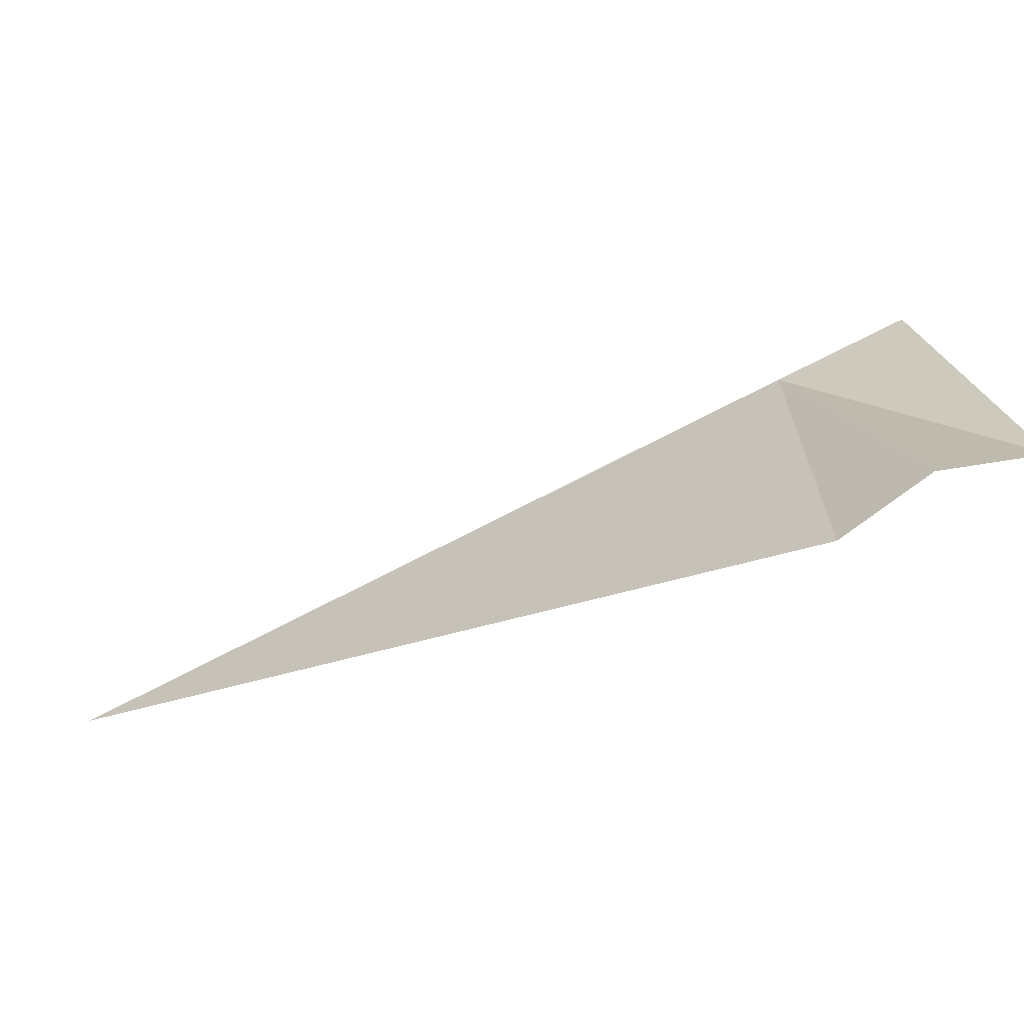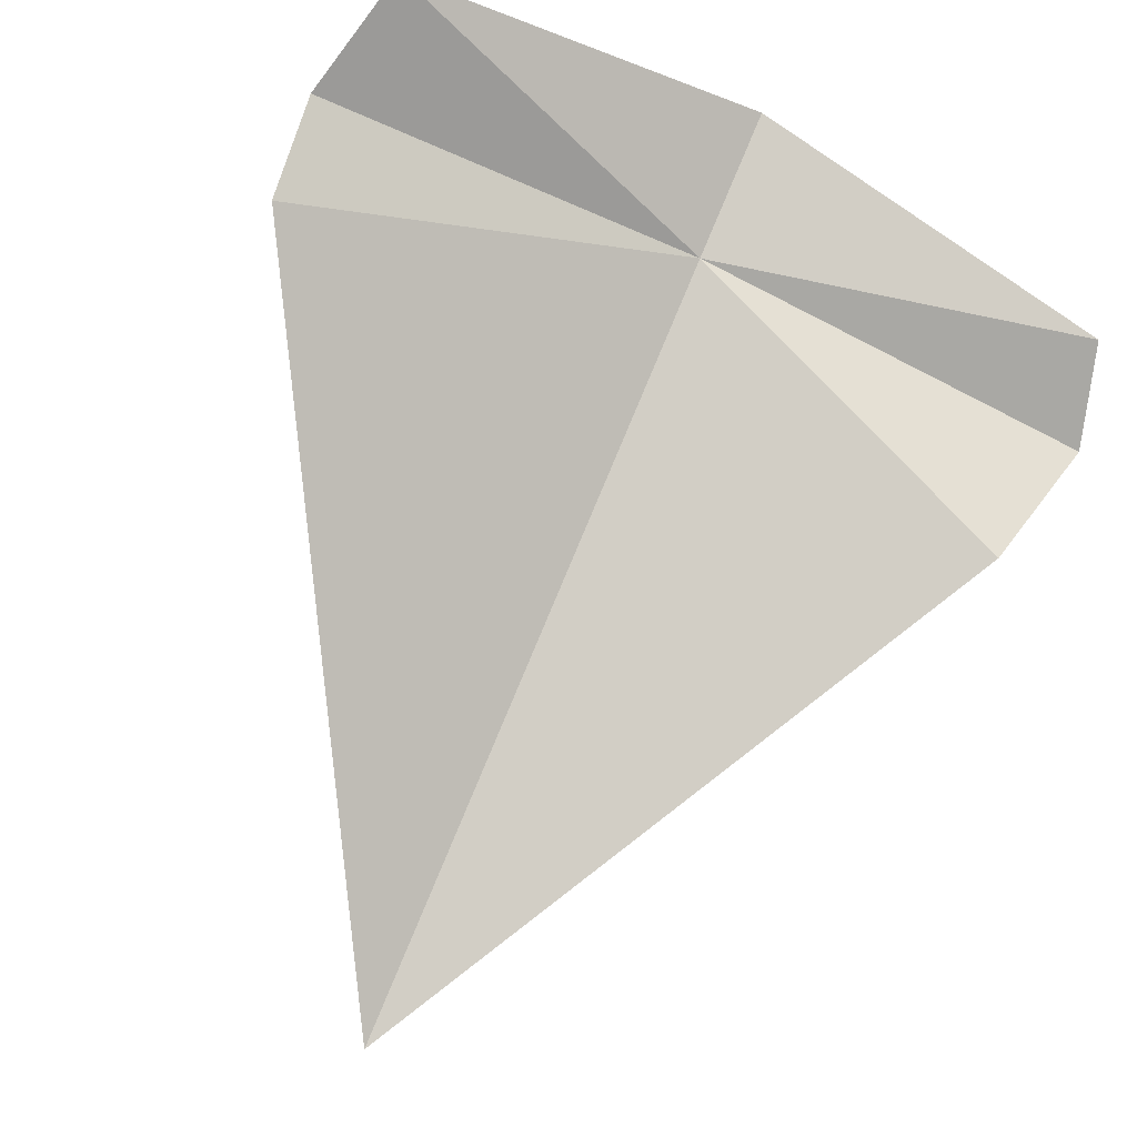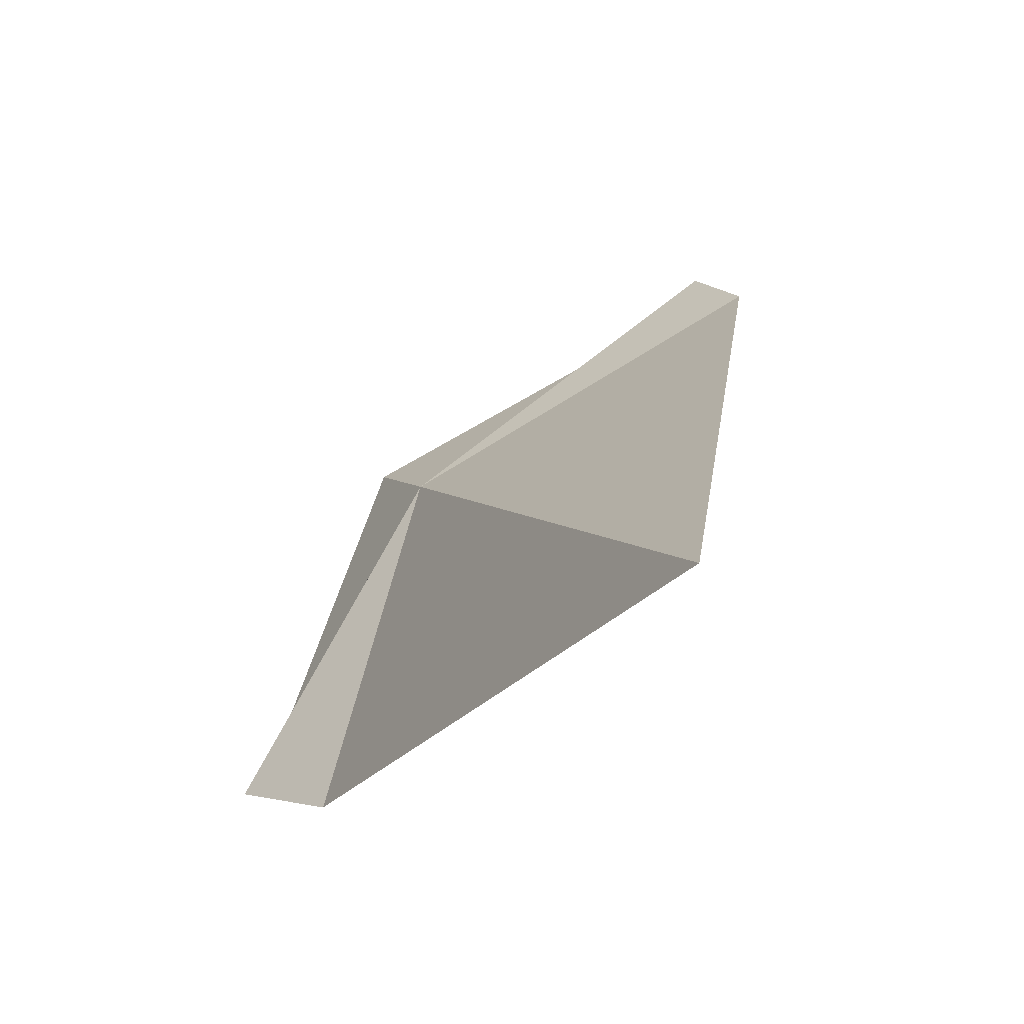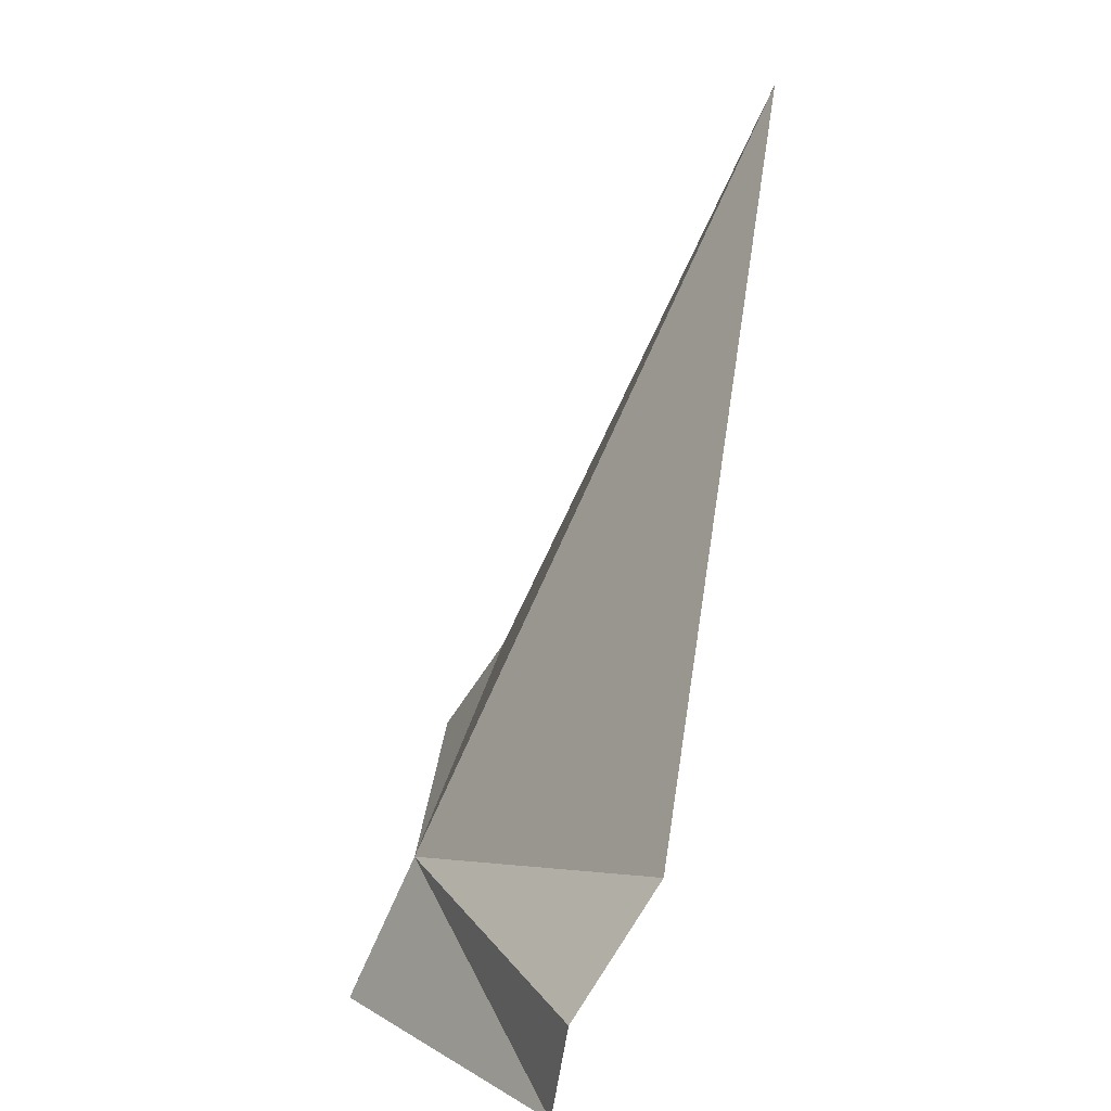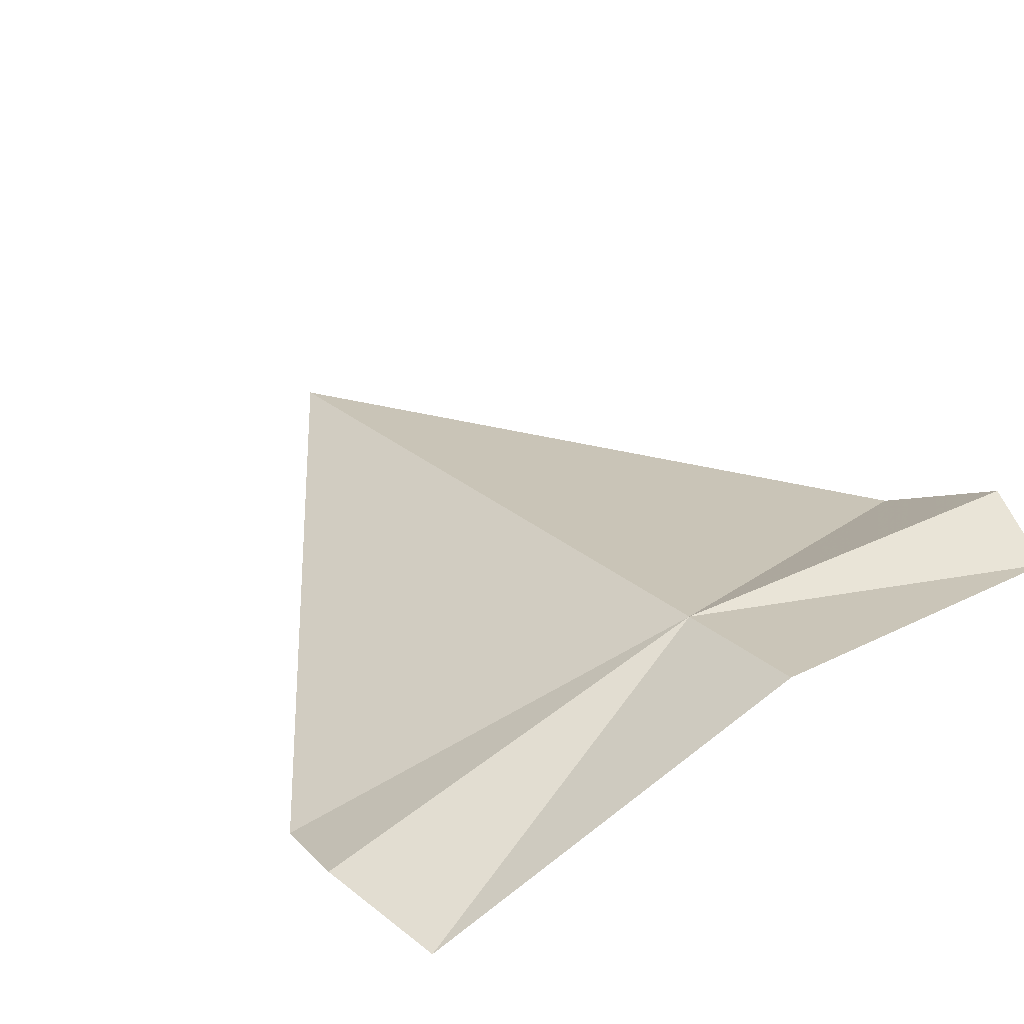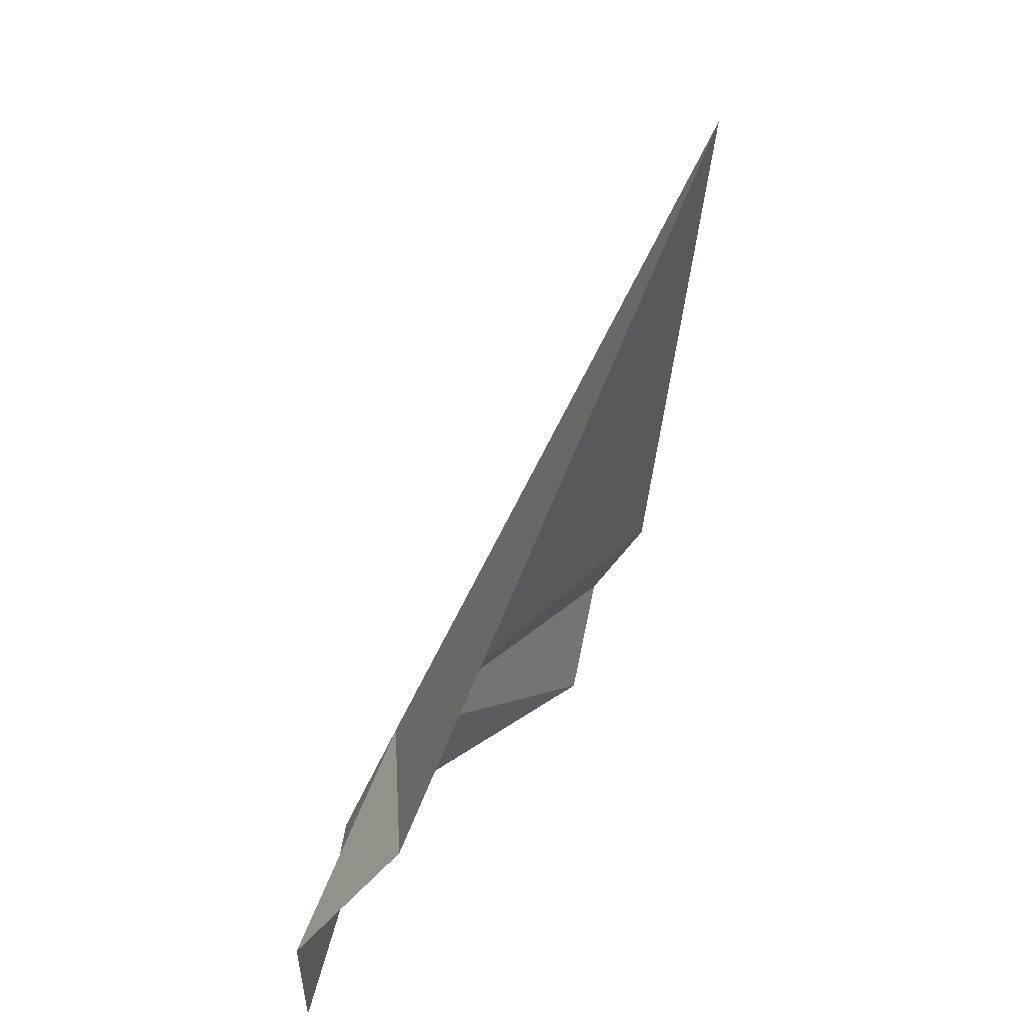
<metadata>
{"format":"obj","ext":"obj","renderer":"f3d","projection":"perspective","resolution":1024,"background":"white","views":[{"elev":2.8,"azim":75.7,"up":"+Y"},{"elev":-71.1,"azim":154.7,"up":"+Y"},{"elev":78.6,"azim":-49.9,"up":"+Z"},{"elev":14.8,"azim":-100.1,"up":"+Z"},{"elev":49.8,"azim":146.0,"up":"+Y"},{"elev":26.4,"azim":-67.9,"up":"+Z"}]}
</metadata>
<code>
o Plane
v 0.07645 0.05314 0.8255
v -0.06917 0.04938 0.8284
v 0.07254 0.06822 0.7822
v -0.07147 0.06868 0.7875
v -8e-06 0.01498 0.9514
v -8e-06 0.09526 0.7796
v -8e-06 0.08233 0.8076
v -0.07807 0.06686 0.8076
v 0.07805 0.06538 0.8076
f 7 9 3
f 8 7 4
f 5 1 7
f 2 5 7
f 6 7 3
f 7 6 4
f 1 9 7
f 8 2 7

</code>
